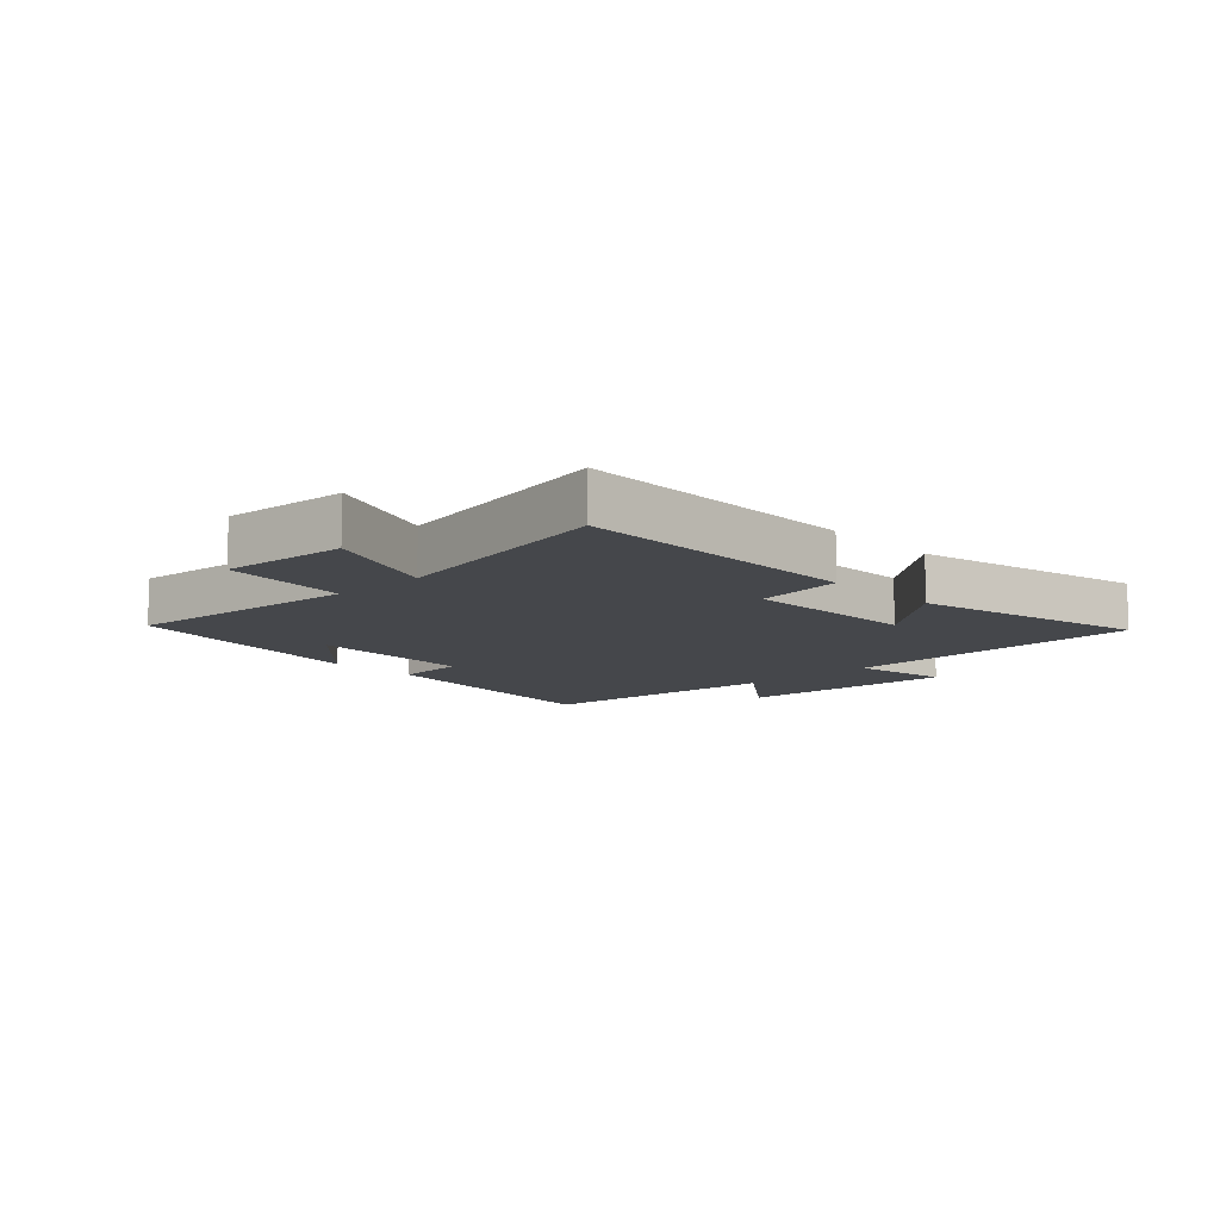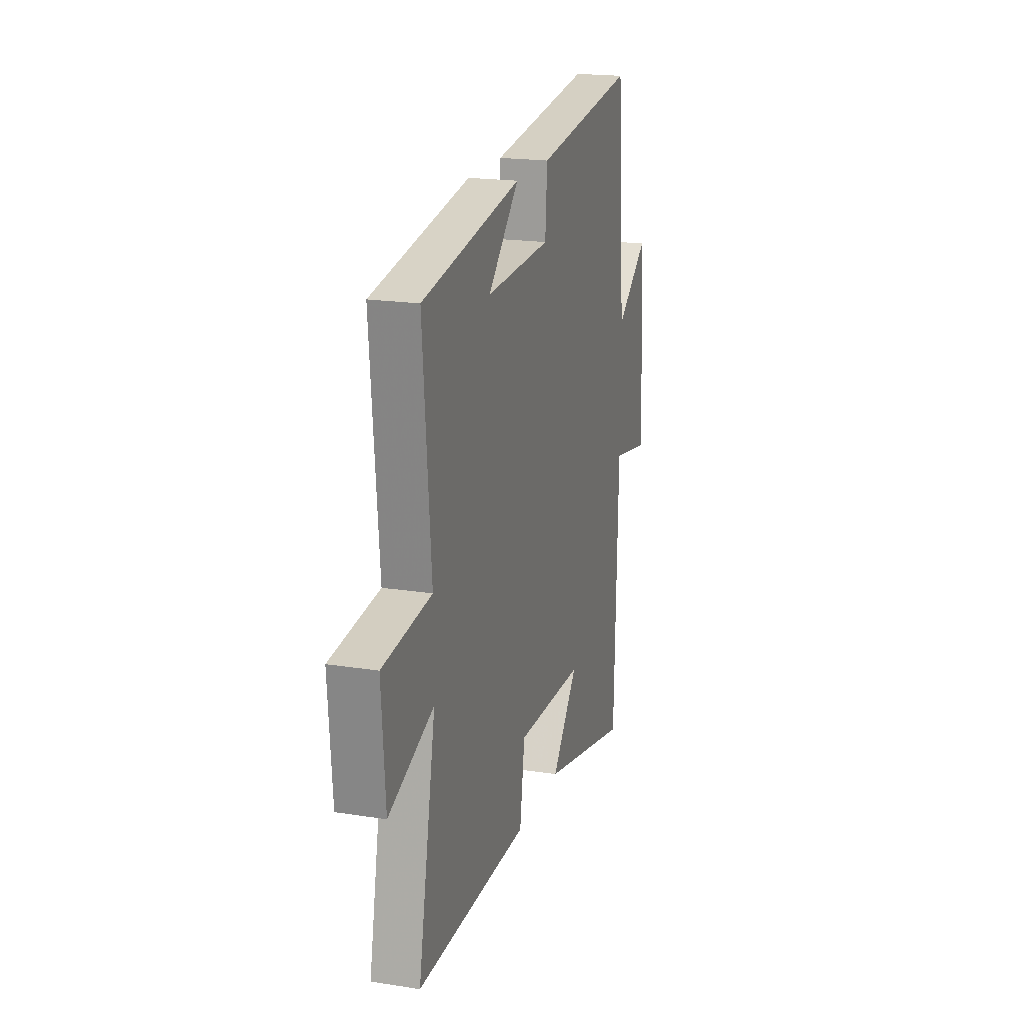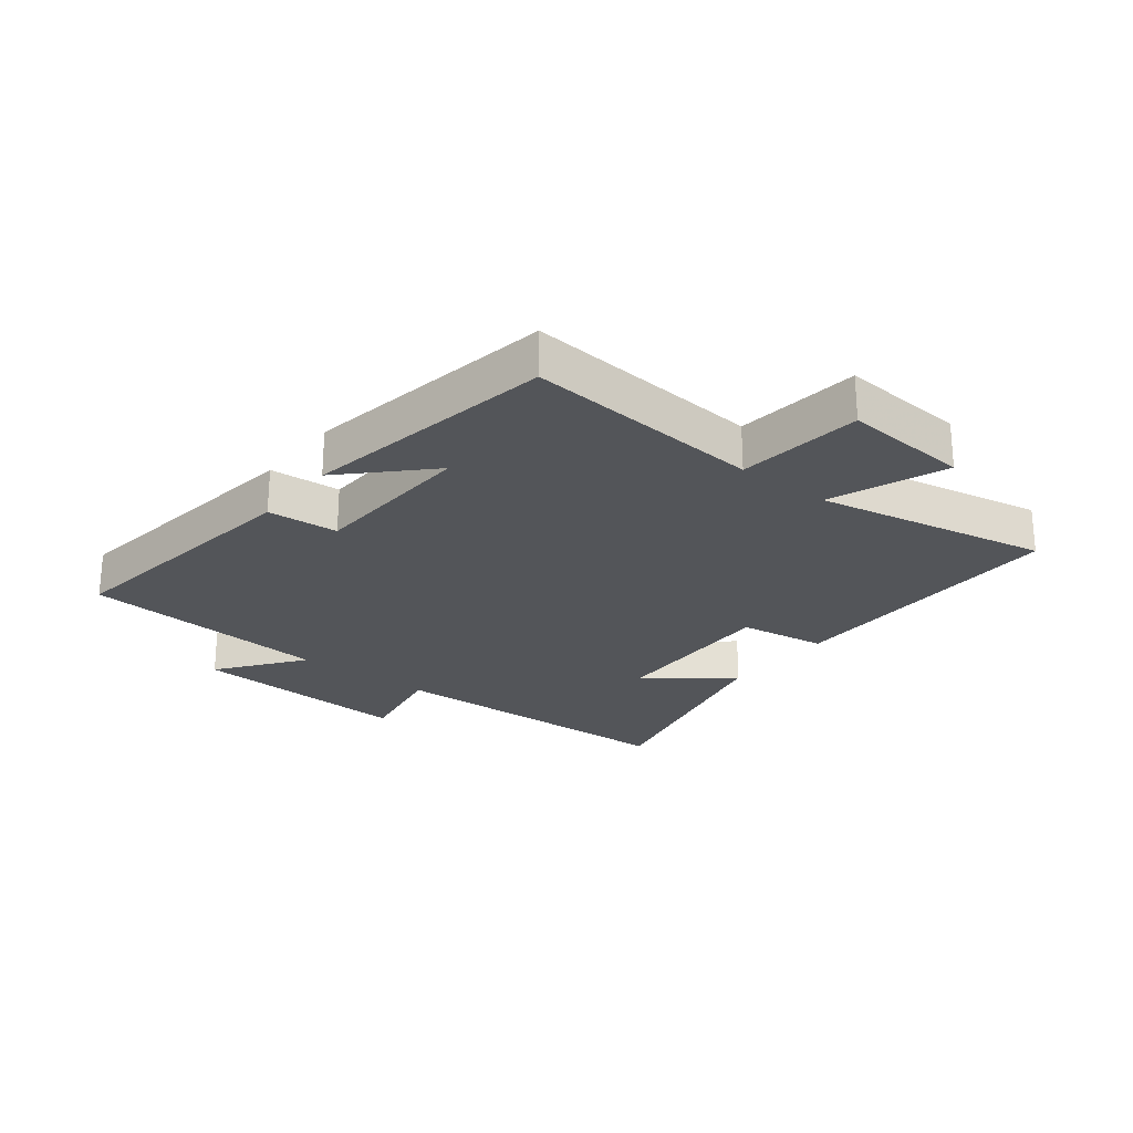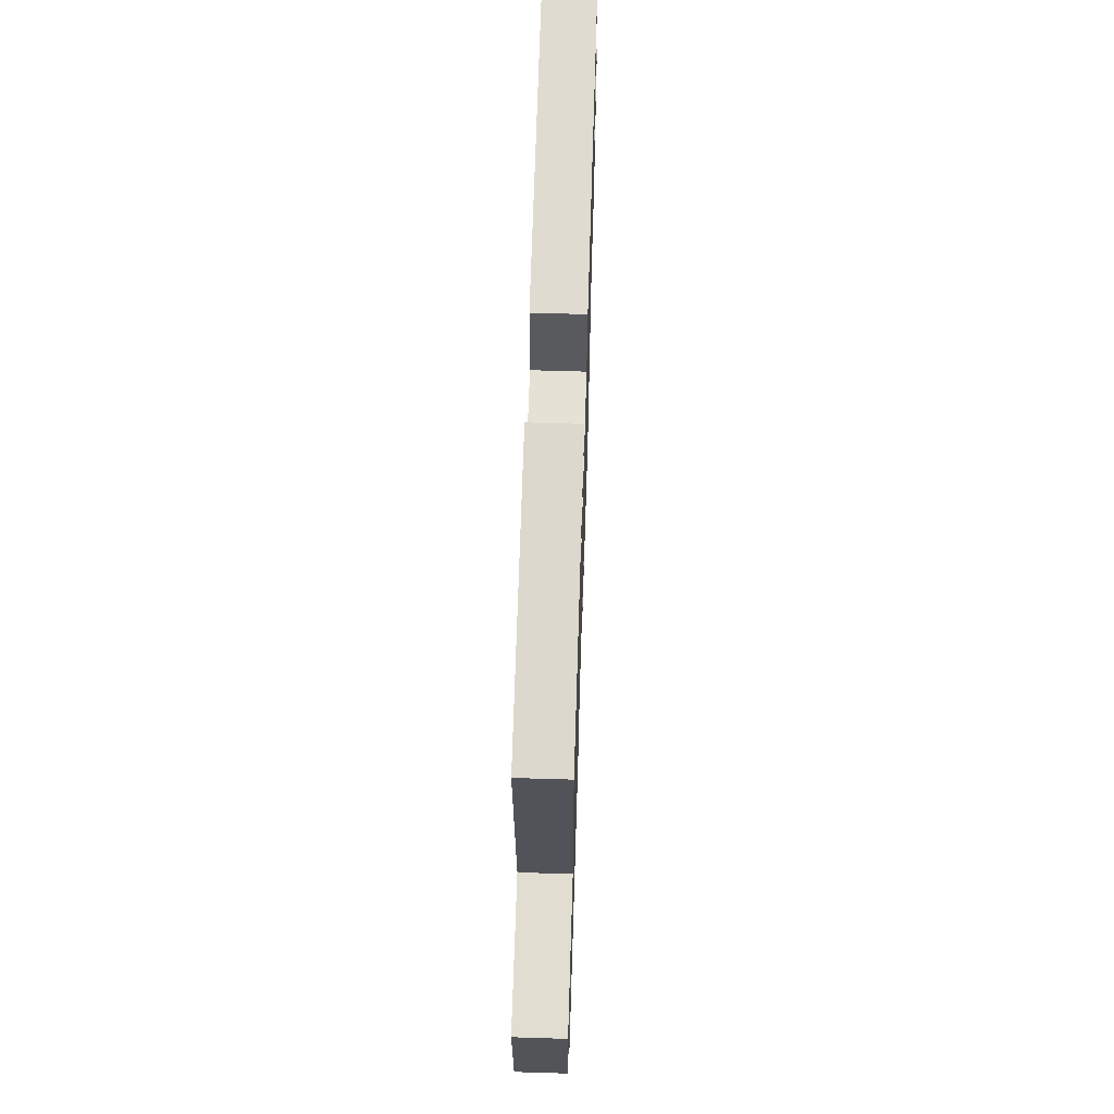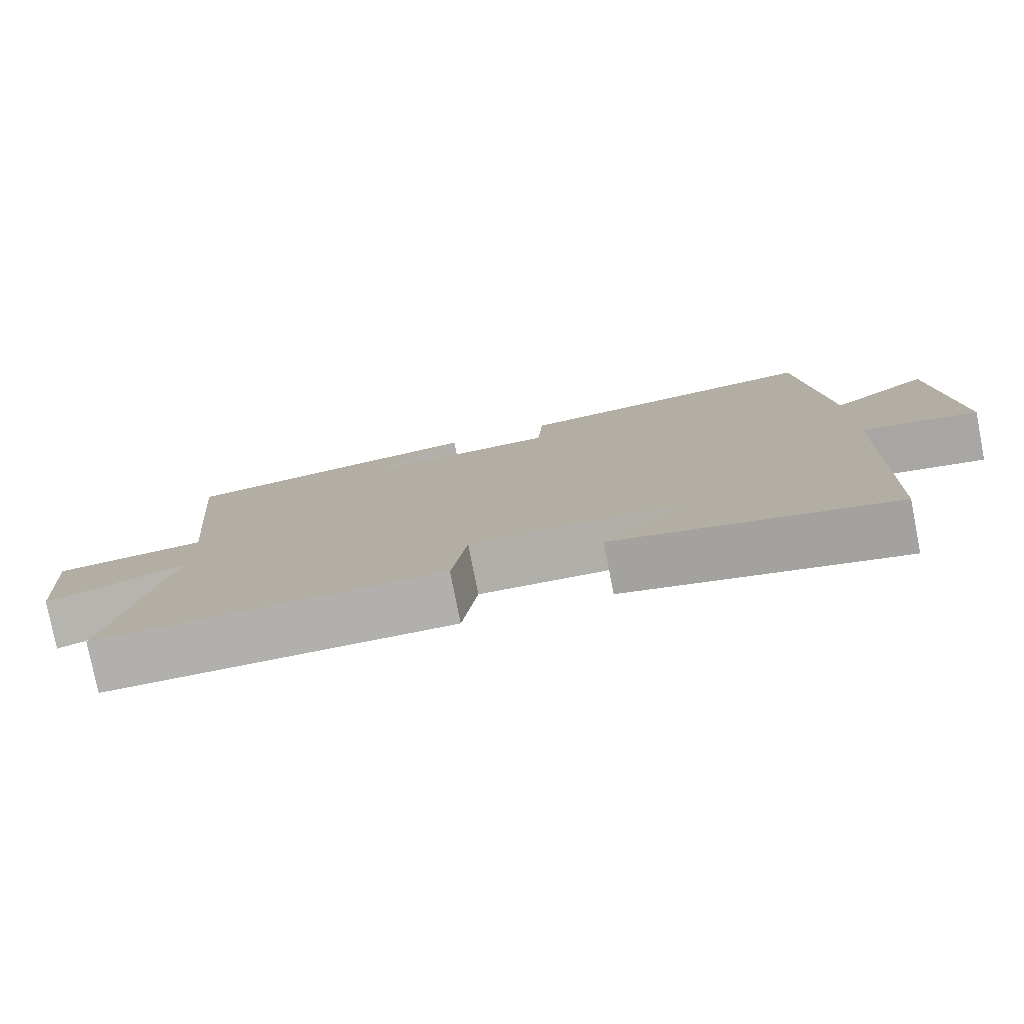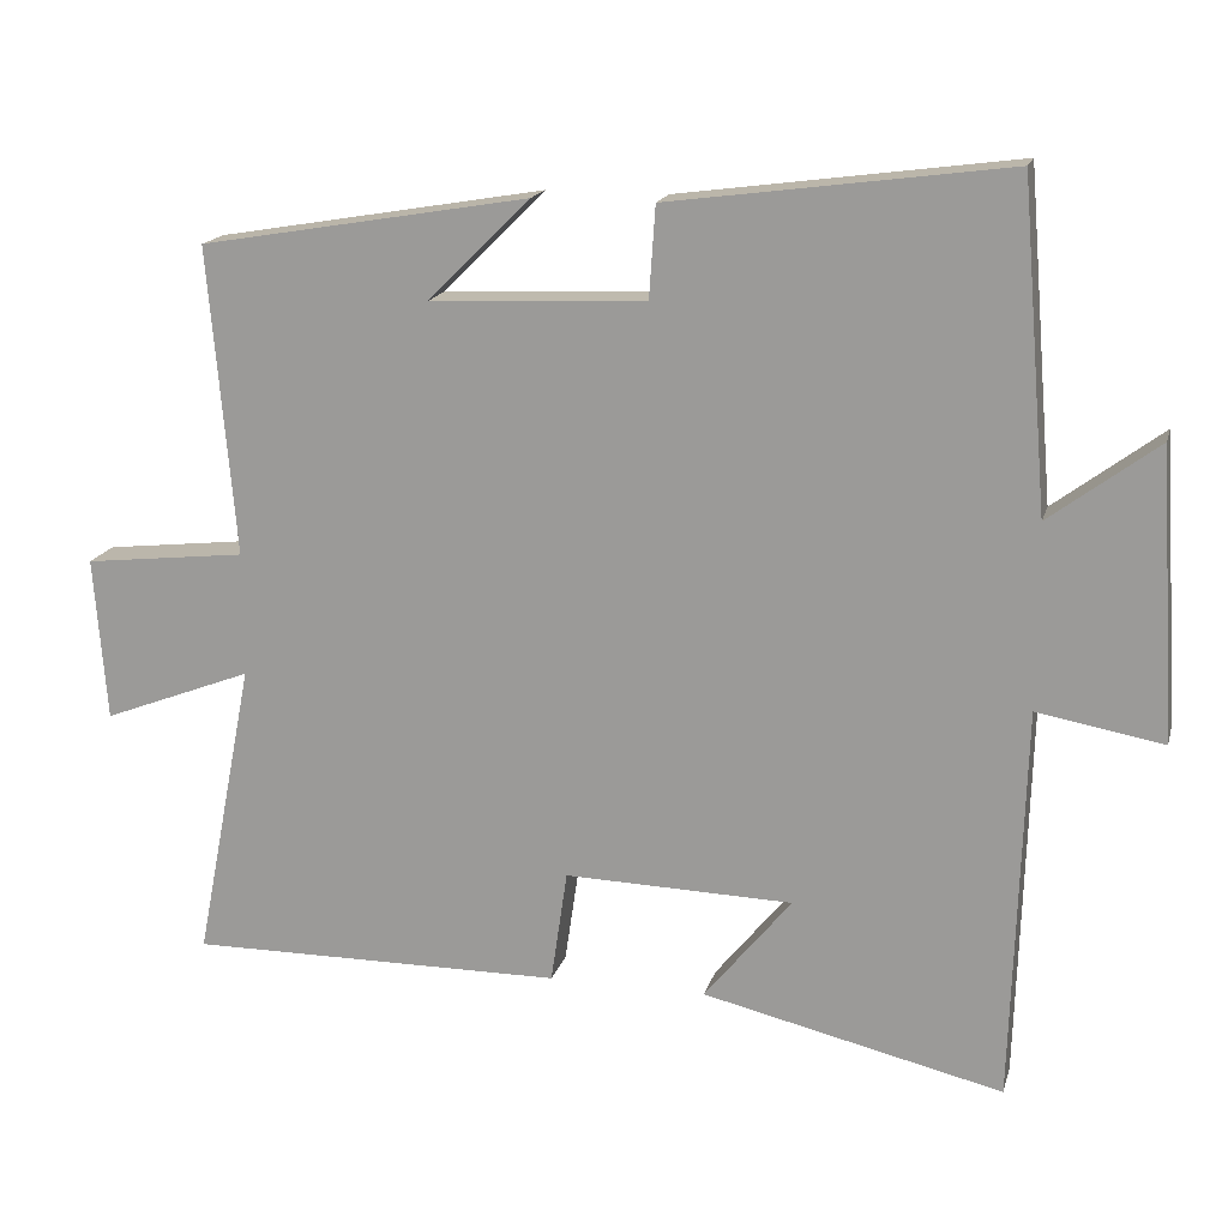
<metadata>
{"format":"obj","ext":"obj","renderer":"f3d","projection":"perspective","resolution":1024,"background":"white","views":[{"elev":-10.5,"azim":133.5,"up":"+Y"},{"elev":19.4,"azim":106.5,"up":"+Z"},{"elev":-24.5,"azim":52.0,"up":"+Y"},{"elev":62.5,"azim":91.8,"up":"+Z"},{"elev":-78.6,"azim":-168.9,"up":"+Z"},{"elev":16.8,"azim":-165.9,"up":"+Z"}]}
</metadata>
<code>
v -0.485 0.07 -0.59
v -0.5 0.07 -0.089
v -0.66 0.07 -0.118
v -0.638 0.07 0.248
v -0.5 0.07 0.145
v -0.466 0.07 0.557
v -0.036 0.07 0.5
v -0.028 0.07 0.383
v 0.246 0.07 0.371
v 0.116 0.07 0.5
v 0.534 0.07 0.429
v 0.5 0.07 0.037
v 0.706 0.07 0.014
v 0.69 0.07 -0.194
v 0.5 0.07 -0.121
v 0.574 0.07 -0.503
v 0.097 0.07 -0.5
v 0.076 0.07 -0.356
v -0.214 0.07 -0.364
v -0.103 0.07 -0.5
v -0.485 0 -0.59
v -0.5 0 -0.089
v -0.66 0 -0.118
v -0.638 0 0.248
v -0.5 0 0.145
v -0.466 0 0.557
v -0.036 0 0.5
v -0.028 0 0.383
v 0.246 0 0.371
v 0.116 0 0.5
v 0.534 0 0.429
v 0.5 0 0.037
v 0.706 0 0.014
v 0.69 0 -0.194
v 0.5 0 -0.121
v 0.574 0 -0.503
v 0.097 0 -0.5
v 0.076 0 -0.356
v -0.214 0 -0.364
v -0.103 0 -0.5
f 19 20 1 2
f 18 19 2
f 15 16 17 18
f 15 18 2
f 12 13 14 15
f 12 15 2
f 11 12 2
f 9 10 11
f 9 11 2 3
f 8 9 3
f 5 6 7 8
f 5 8 3
f 3 4 5
f 22 21 40 39
f 22 39 38
f 38 37 36 35
f 22 38 35
f 35 34 33 32
f 22 35 32
f 22 32 31
f 31 30 29
f 23 22 31 29
f 23 29 28
f 28 27 26 25
f 23 28 25
f 25 24 23
f 1 21 22 2
f 2 22 23 3
f 3 23 24 4
f 4 24 25 5
f 5 25 26 6
f 6 26 27 7
f 7 27 28 8
f 8 28 29 9
f 9 29 30 10
f 10 30 31 11
f 11 31 32 12
f 12 32 33 13
f 13 33 34 14
f 14 34 35 15
f 15 35 36 16
f 16 36 37 17
f 17 37 38 18
f 18 38 39 19
f 19 39 40 20
f 20 40 21 1

</code>
